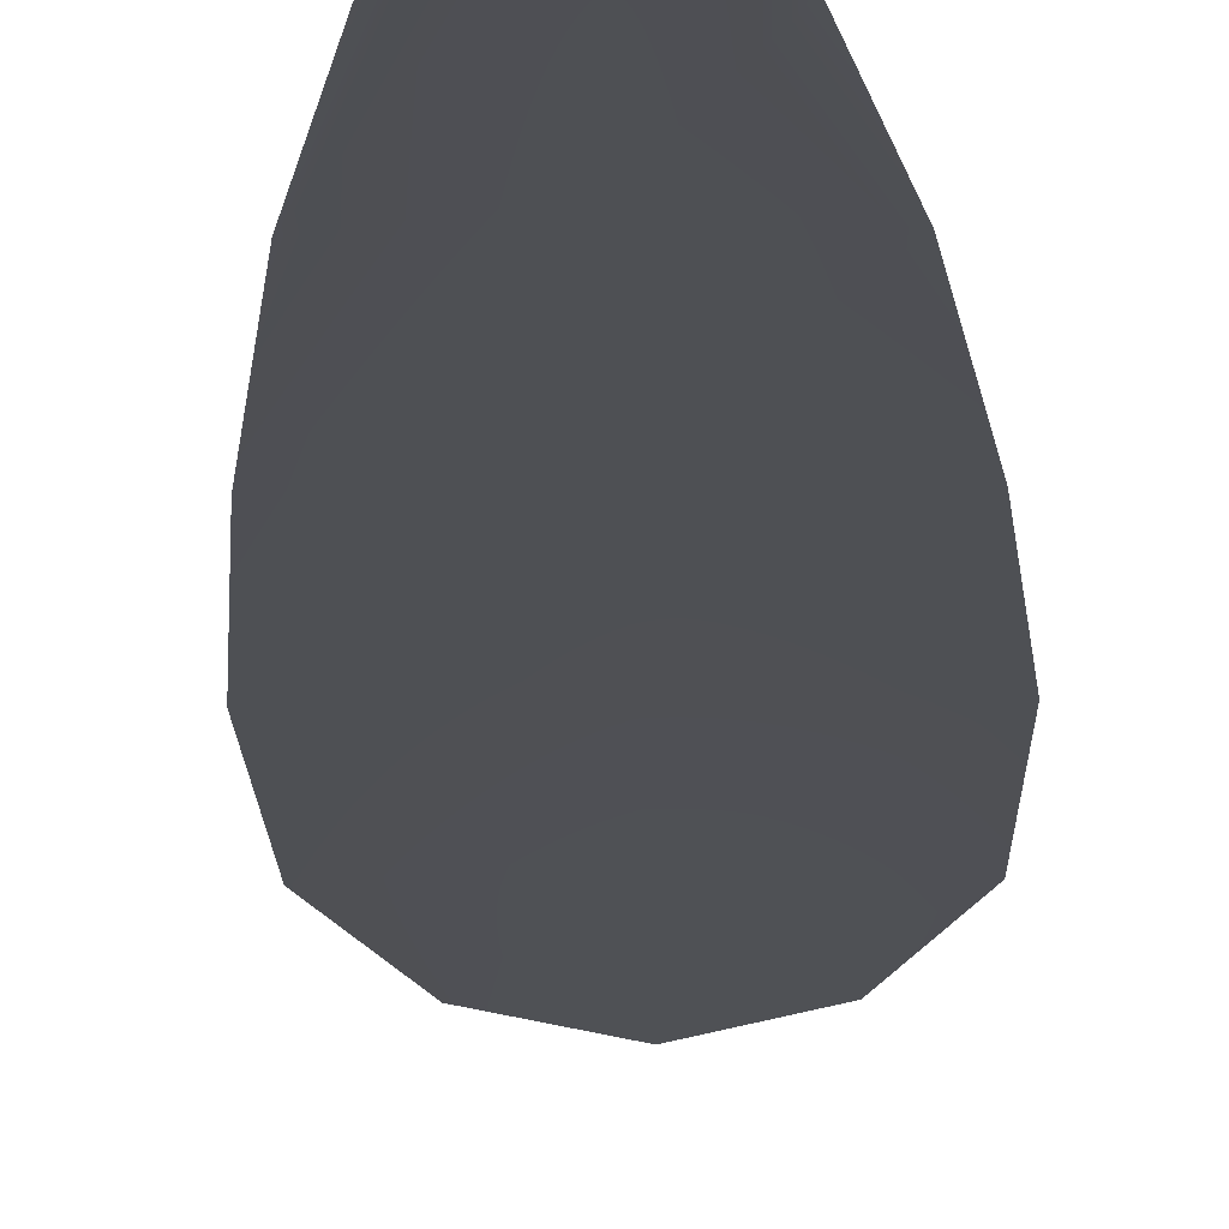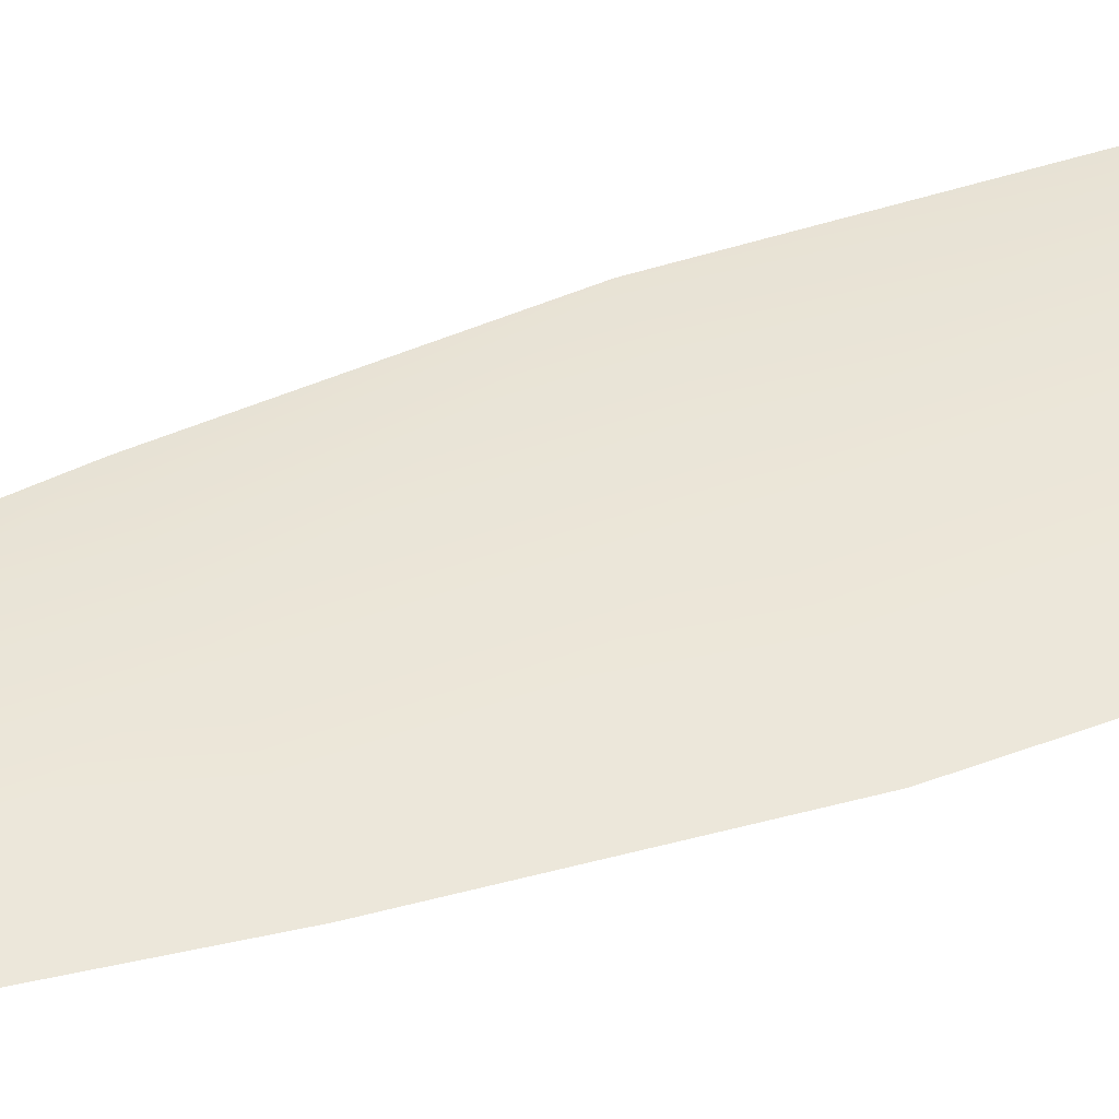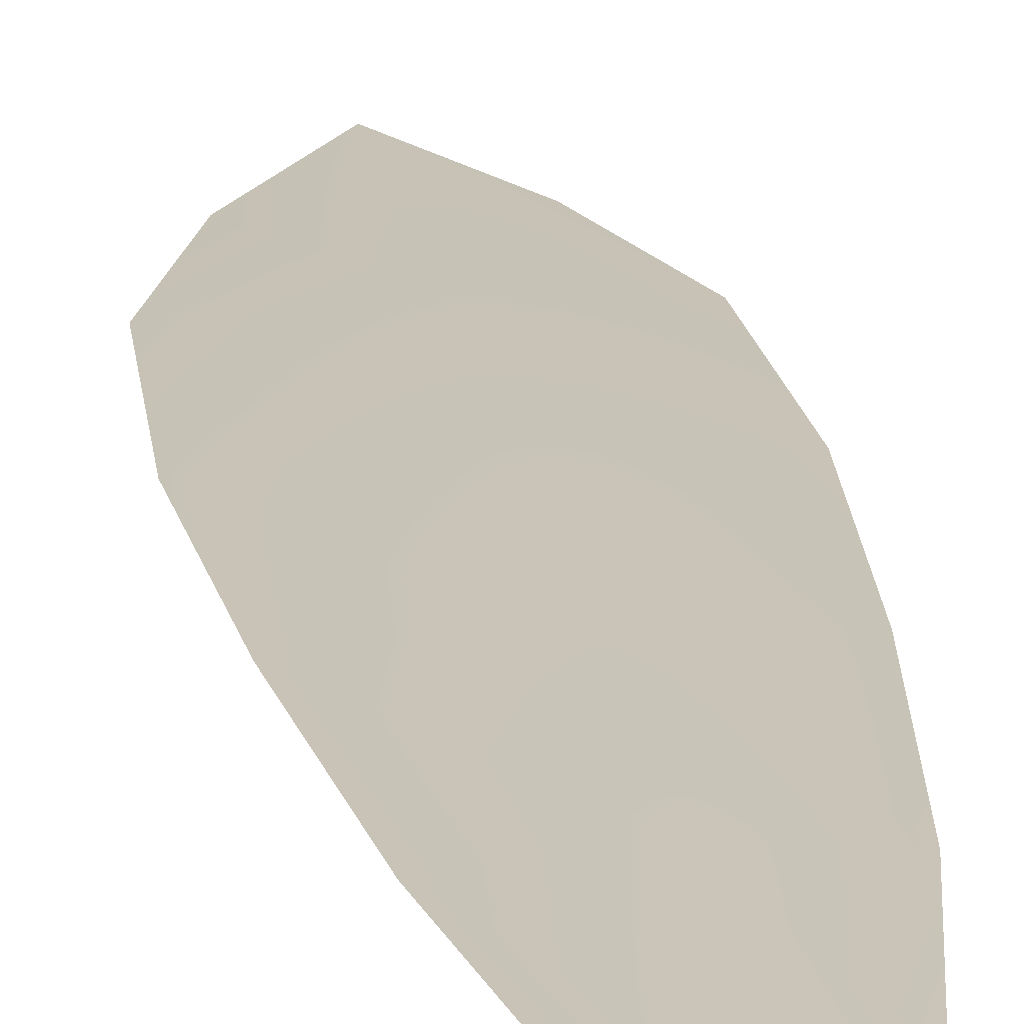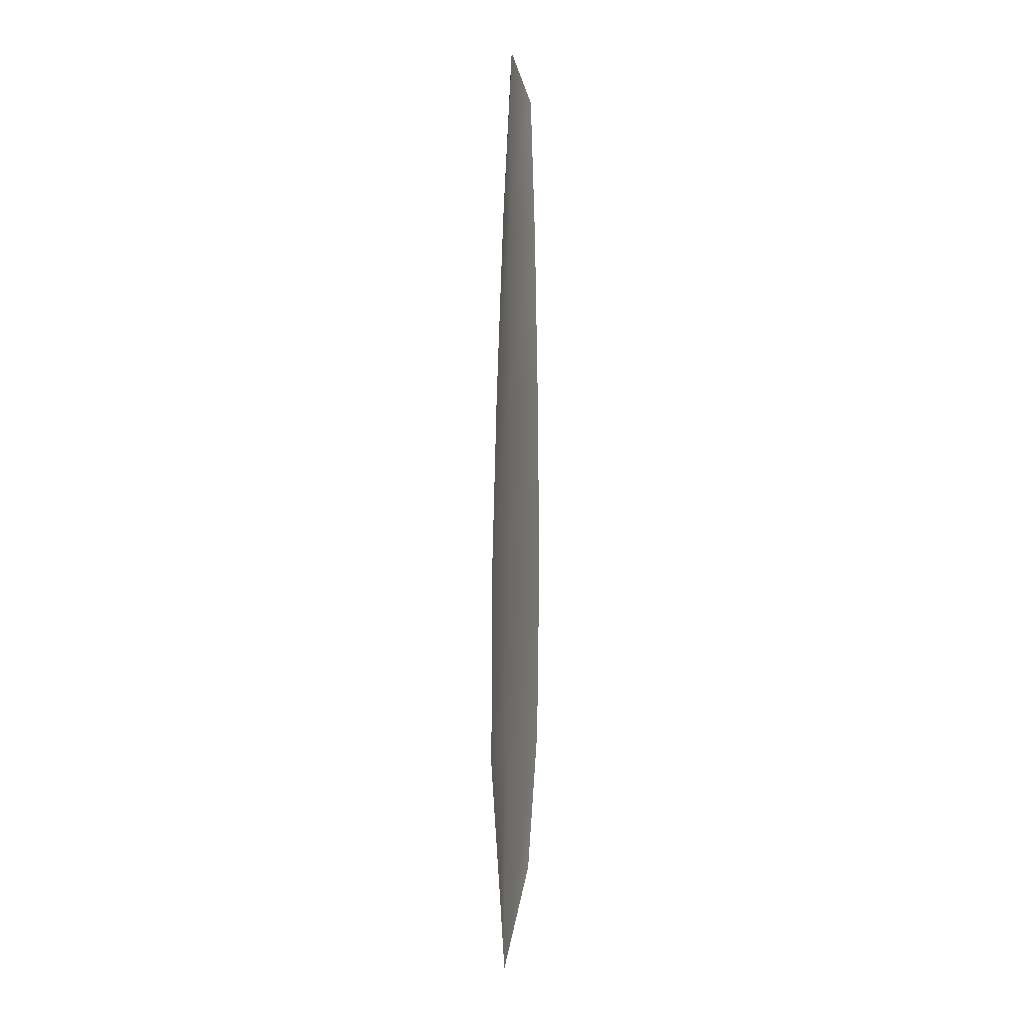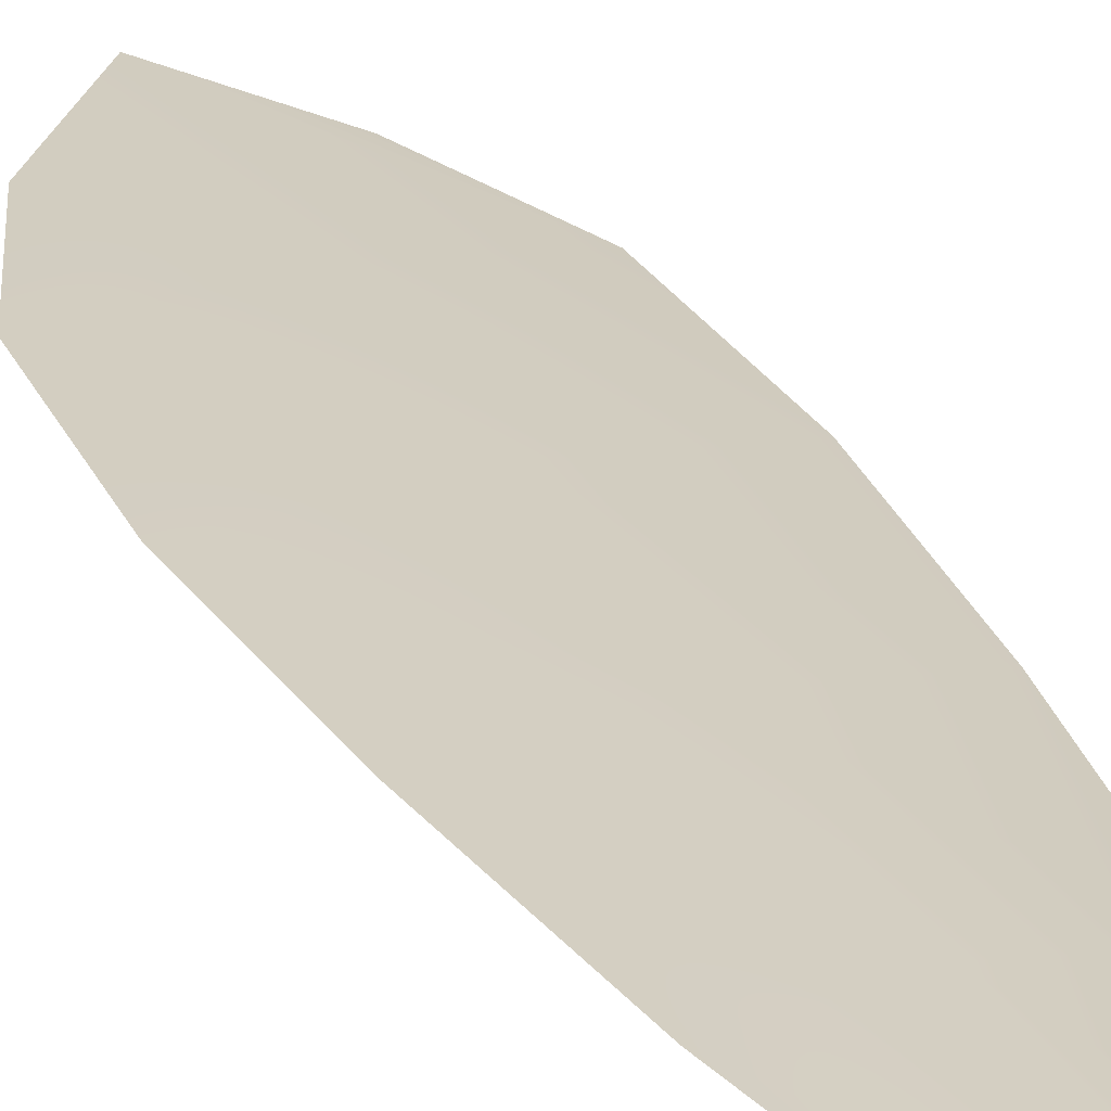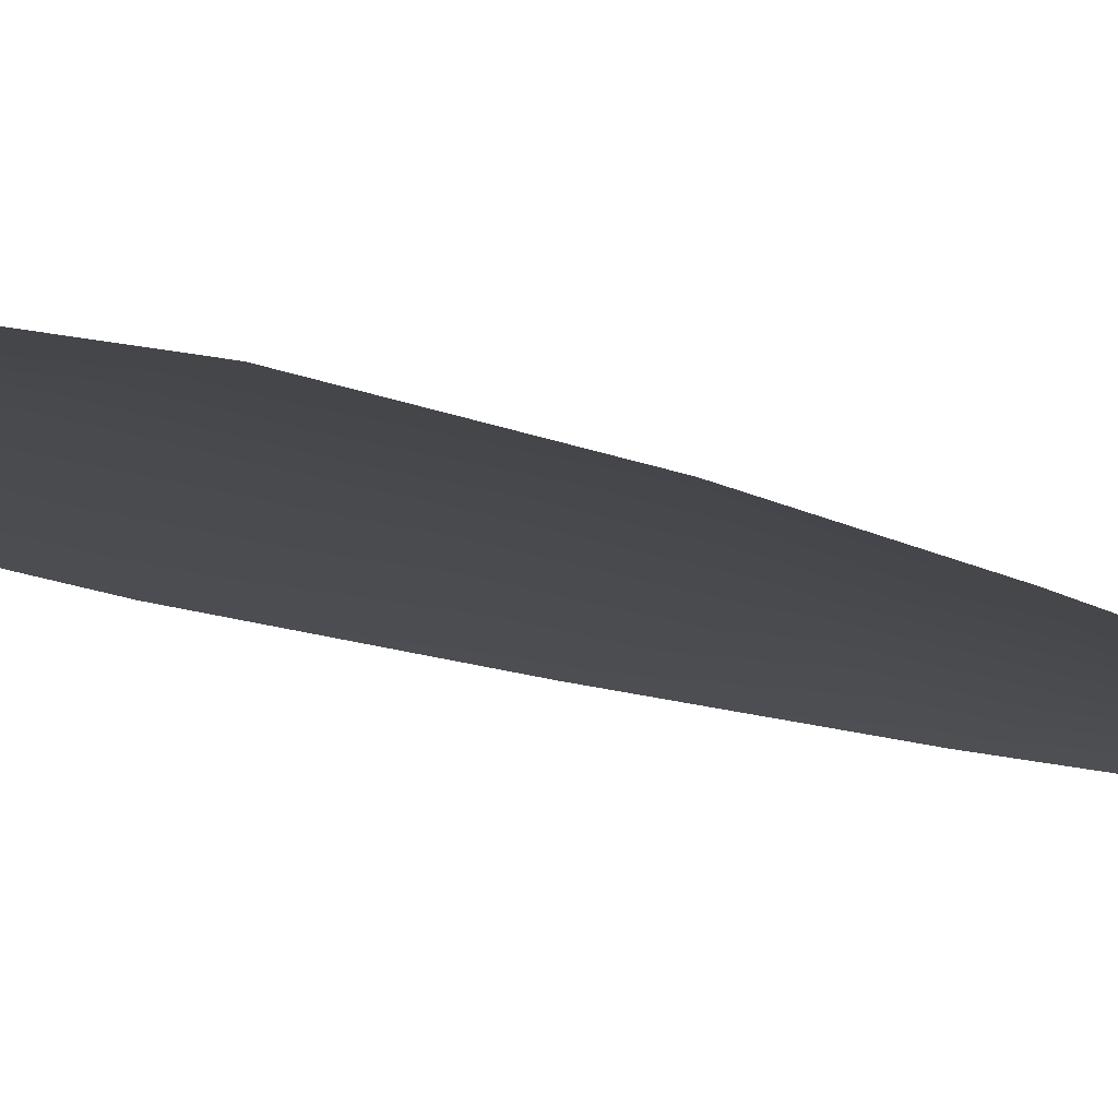
<metadata>
{"format":"obj","ext":"obj","renderer":"f3d","projection":"perspective","resolution":1024,"background":"white","views":[{"elev":-19.2,"azim":-176.5,"up":"+Z"},{"elev":46.7,"azim":-109.7,"up":"+Z"},{"elev":19.7,"azim":173.9,"up":"+Z"},{"elev":2.8,"azim":102.0,"up":"+Y"},{"elev":24.9,"azim":161.3,"up":"+Z"},{"elev":-13.2,"azim":44.9,"up":"+Z"}]}
</metadata>
<code>
o feather_flight_secondary_010
v 0.08547 0.1041 0.02287
v 0.08306 0.104 0.02287
v 0.08663 0.08515 0.02287
v 0.08335 0.08504 0.02287
v 0.08423 0.105 0.02311
v 0.08507 0.08297 0.02311
v 0.08625 0.1009 0.02287
v 0.08696 0.09673 0.02287
v 0.08747 0.09256 0.02287
v 0.08753 0.08839 0.02287
v 0.0822 0.08822 0.02287
v 0.08195 0.09239 0.02287
v 0.08214 0.09657 0.02287
v 0.08253 0.1008 0.02287
v 0.08439 0.1008 0.02311
v 0.08455 0.09665 0.02311
v 0.08471 0.09247 0.02311
v 0.08487 0.0883 0.02311
f 18 10 3 6
f 11 18 6 4
f 5 1 7 15
f 15 7 8 16
f 16 8 9 17
f 17 9 10 18
f 2 5 15 14
f 14 15 16 13
f 13 16 17 12
f 12 17 18 11

</code>
